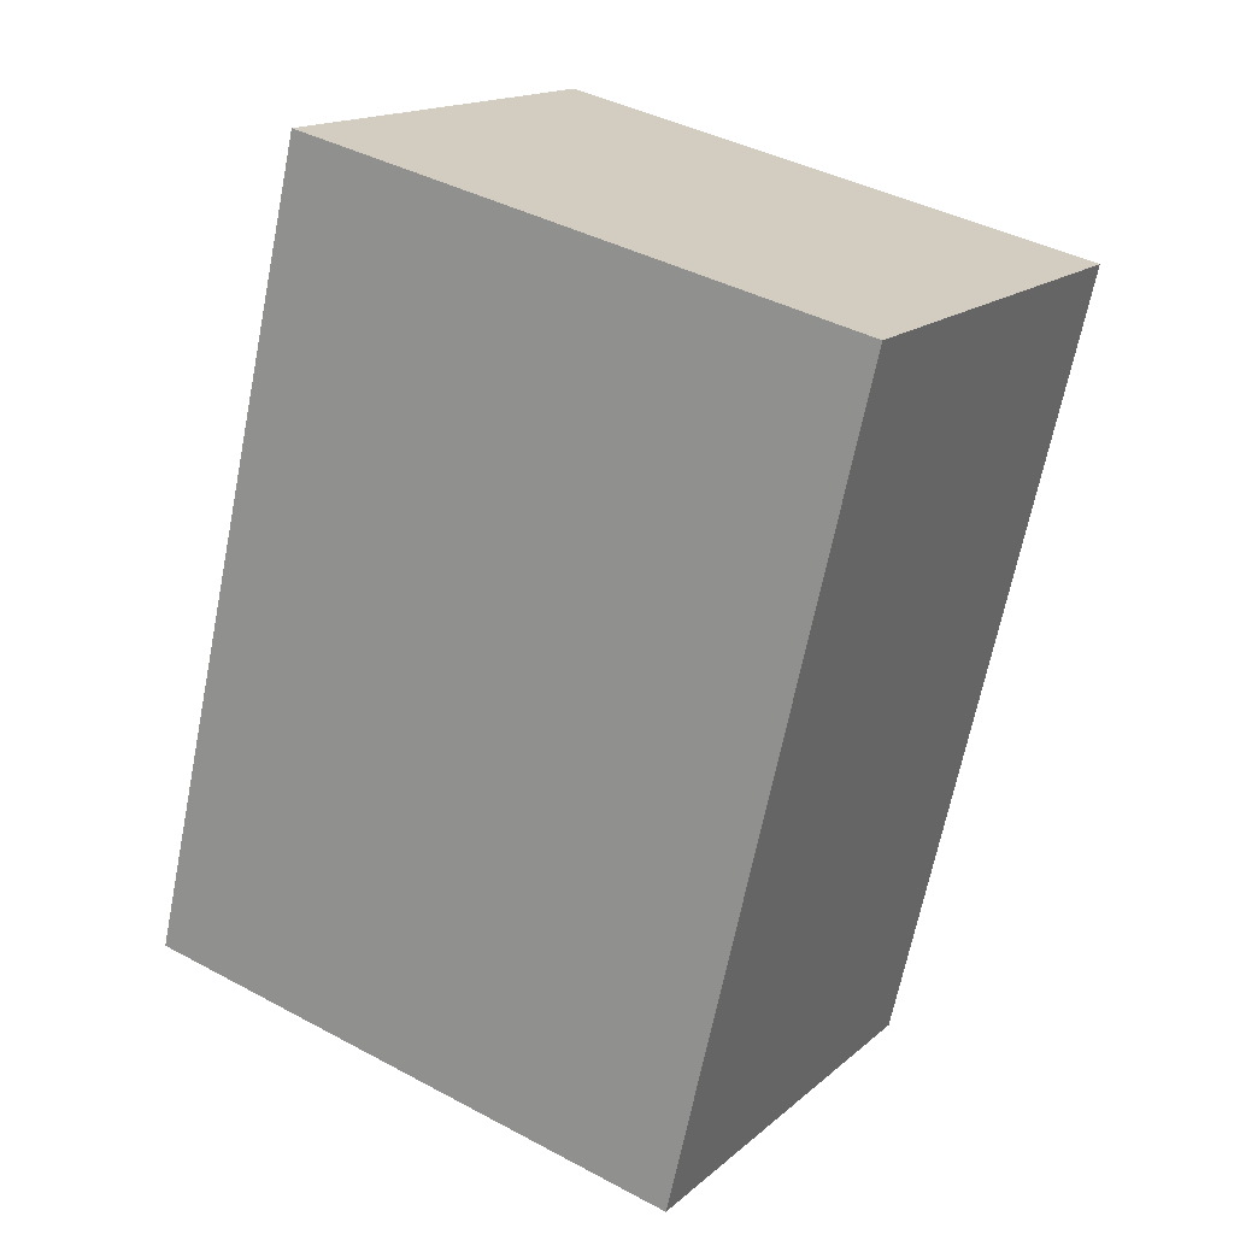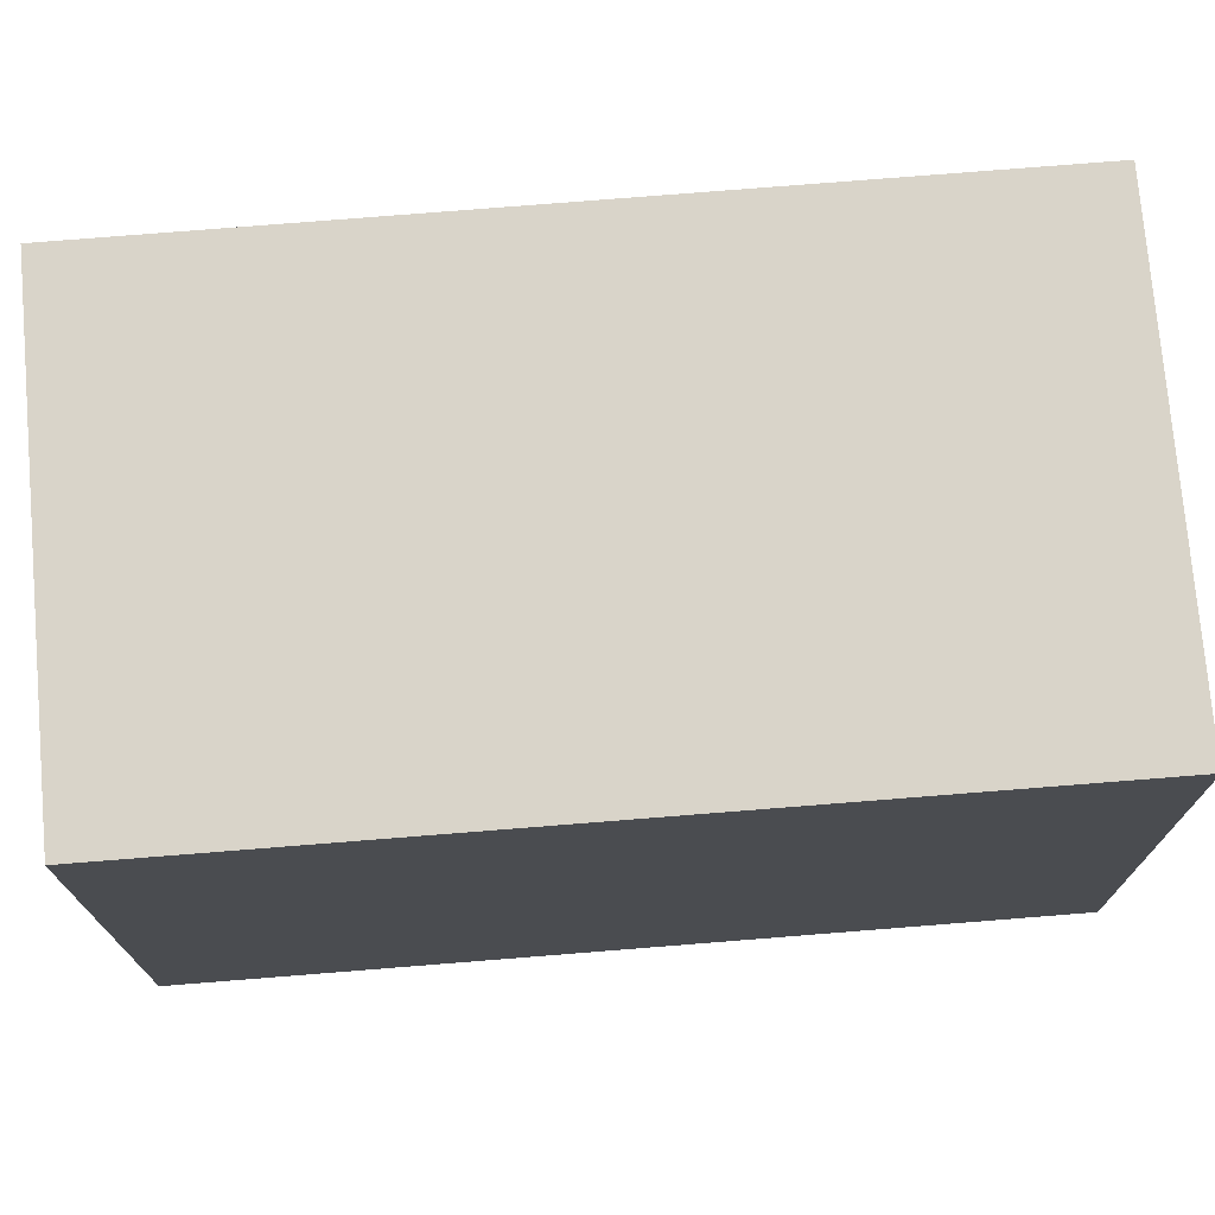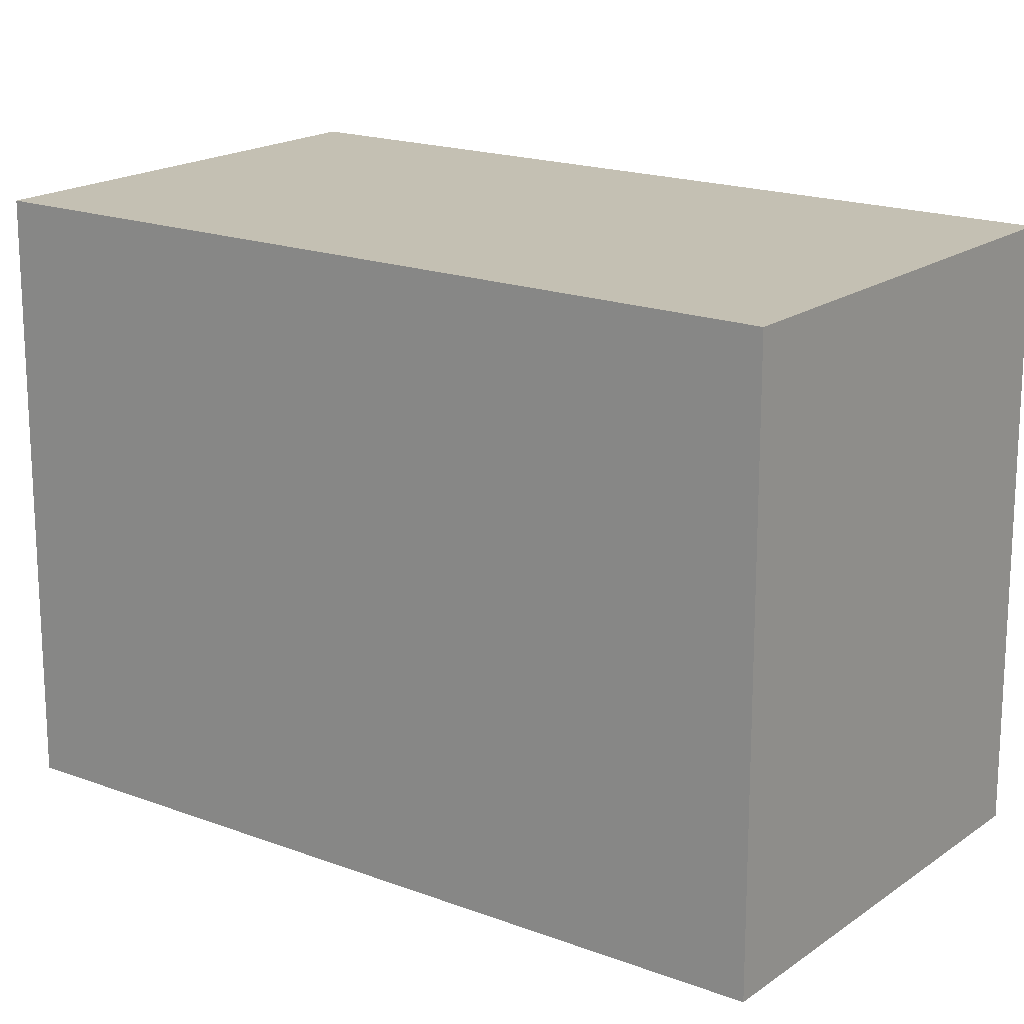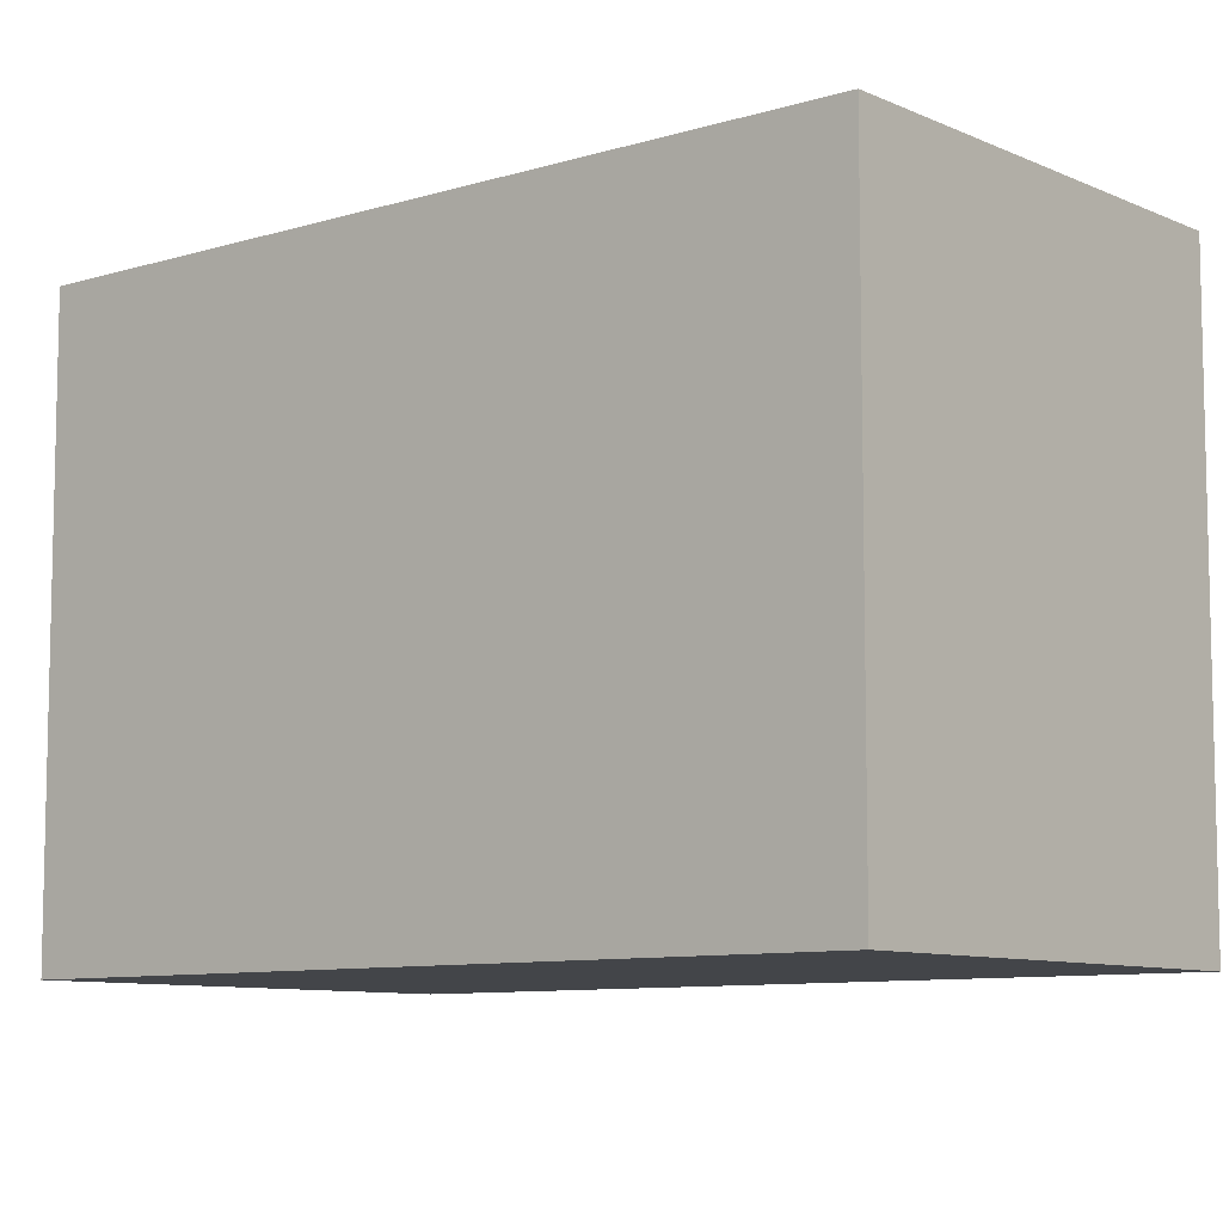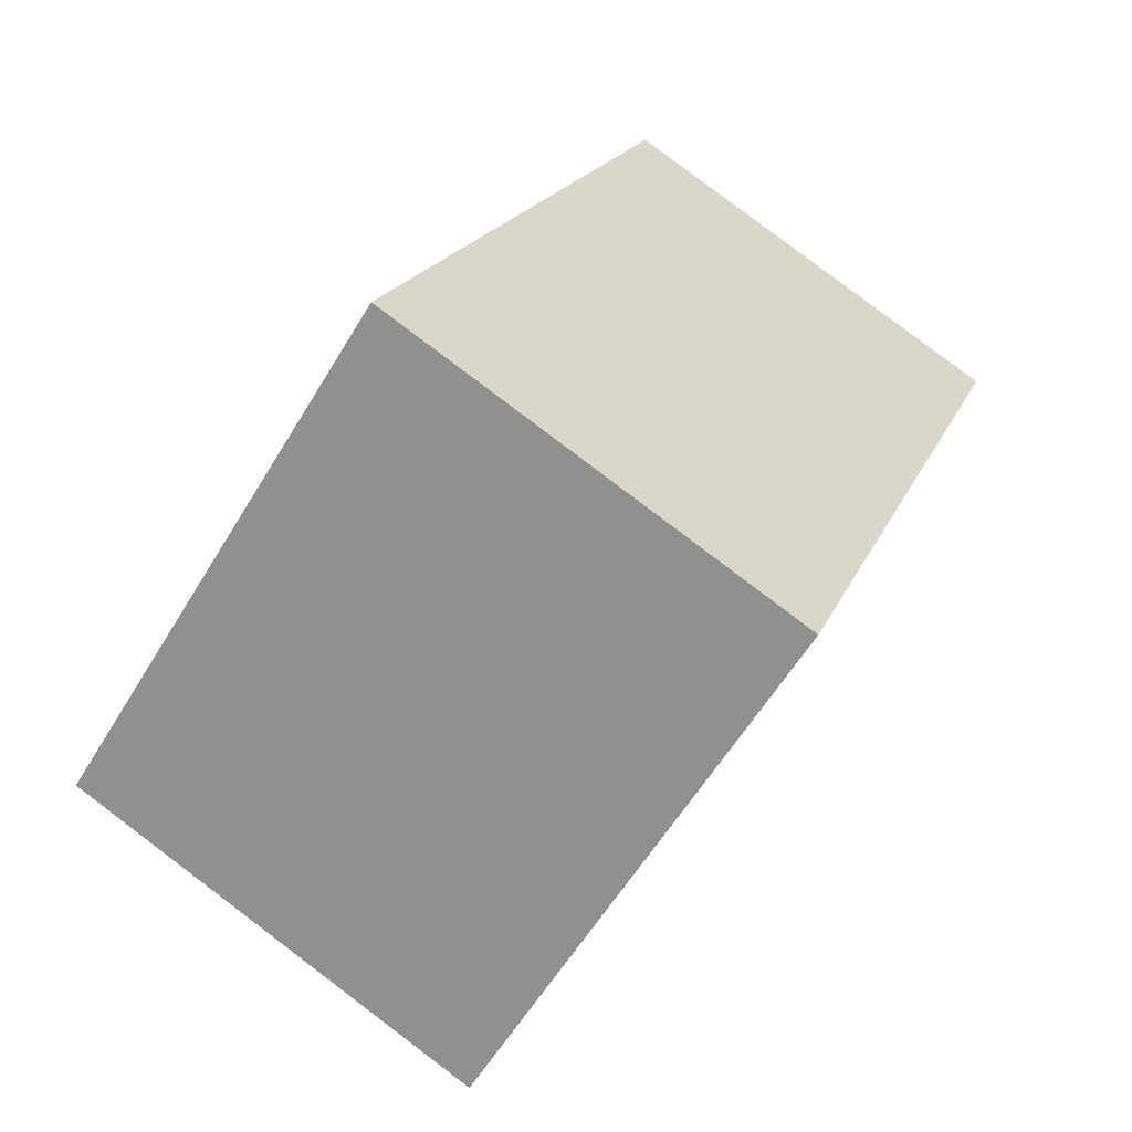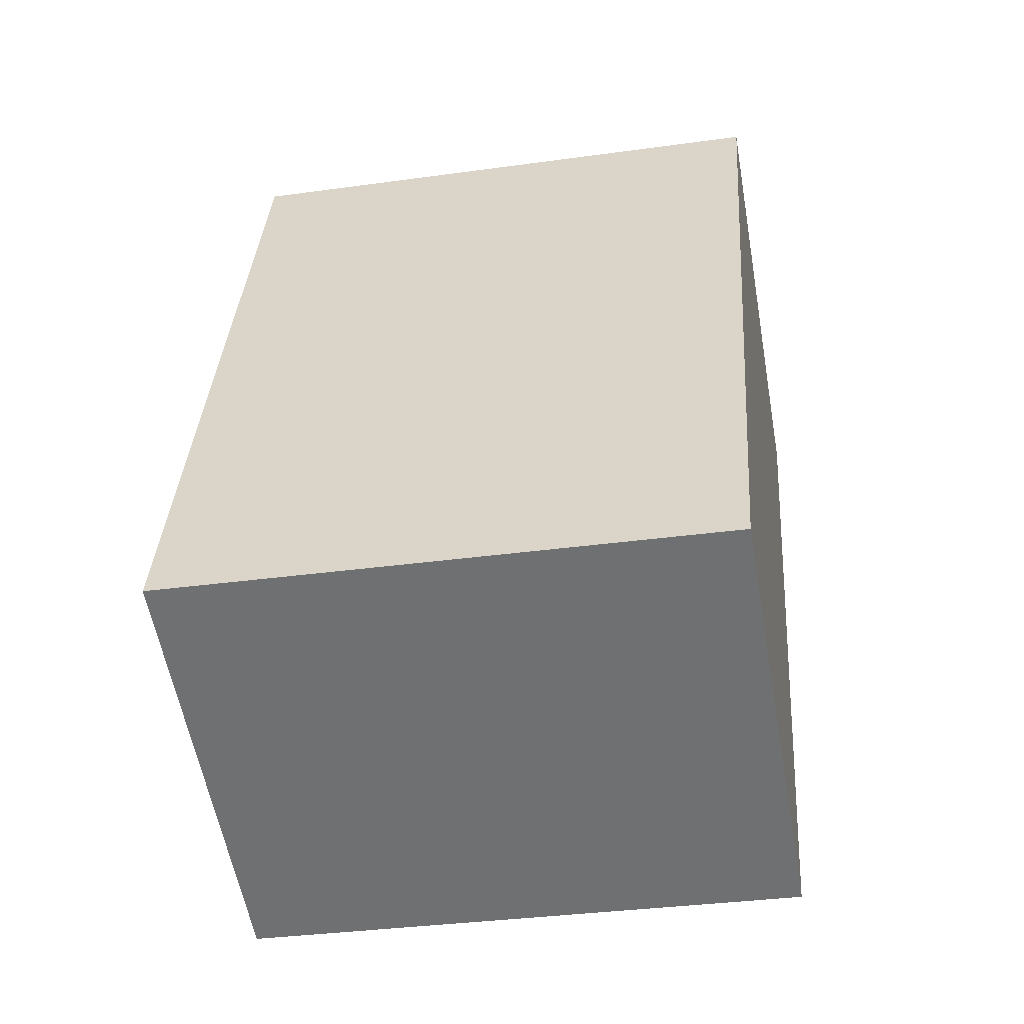
<metadata>
{"format":"obj","ext":"obj","renderer":"f3d","projection":"perspective","resolution":1024,"background":"white","views":[{"elev":40.8,"azim":-56.8,"up":"+Z"},{"elev":74.9,"azim":106.4,"up":"+Y"},{"elev":18.0,"azim":-32.4,"up":"+Y"},{"elev":-8.7,"azim":151.0,"up":"+Y"},{"elev":-59.2,"azim":-30.9,"up":"+Z"},{"elev":-34.3,"azim":-79.4,"up":"+Z"}]}
</metadata>
<code>
v  0 1.911 1.17e-16
v  2.397 1.911 1.976
v  1.426 1.911 -0.56
v  0.972 1.911 2.53
v  1.426 3.429e-17 -0.56
v  0 0 0
v  0.972 -1.549e-16 2.53
v  2.397 -1.21e-16 1.976
g defaultobject
f 1 2 3
f 2 1 4
f 5 1 3
f 1 5 6
f 6 4 1
f 4 6 7
f 7 2 4
f 2 7 8
f 8 3 2
f 3 8 5
f 8 6 5
f 6 8 7

</code>
